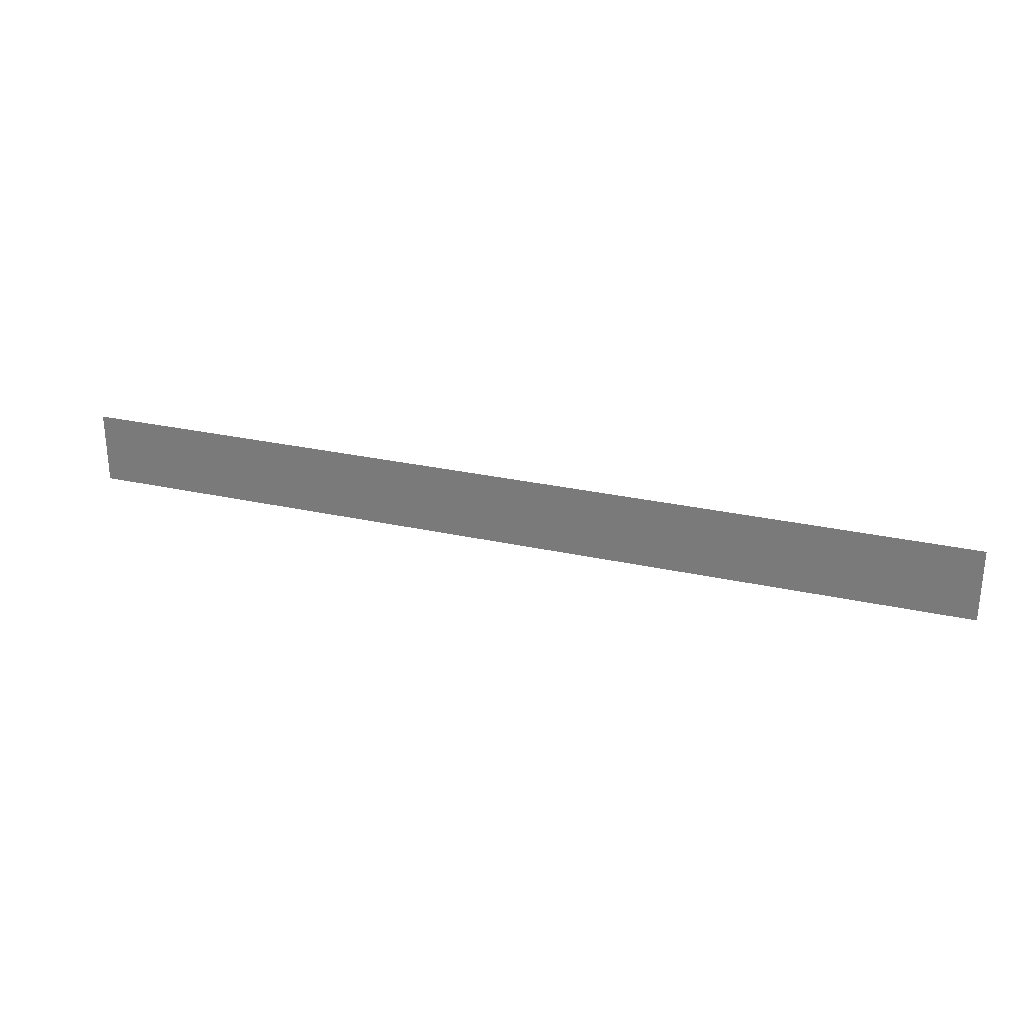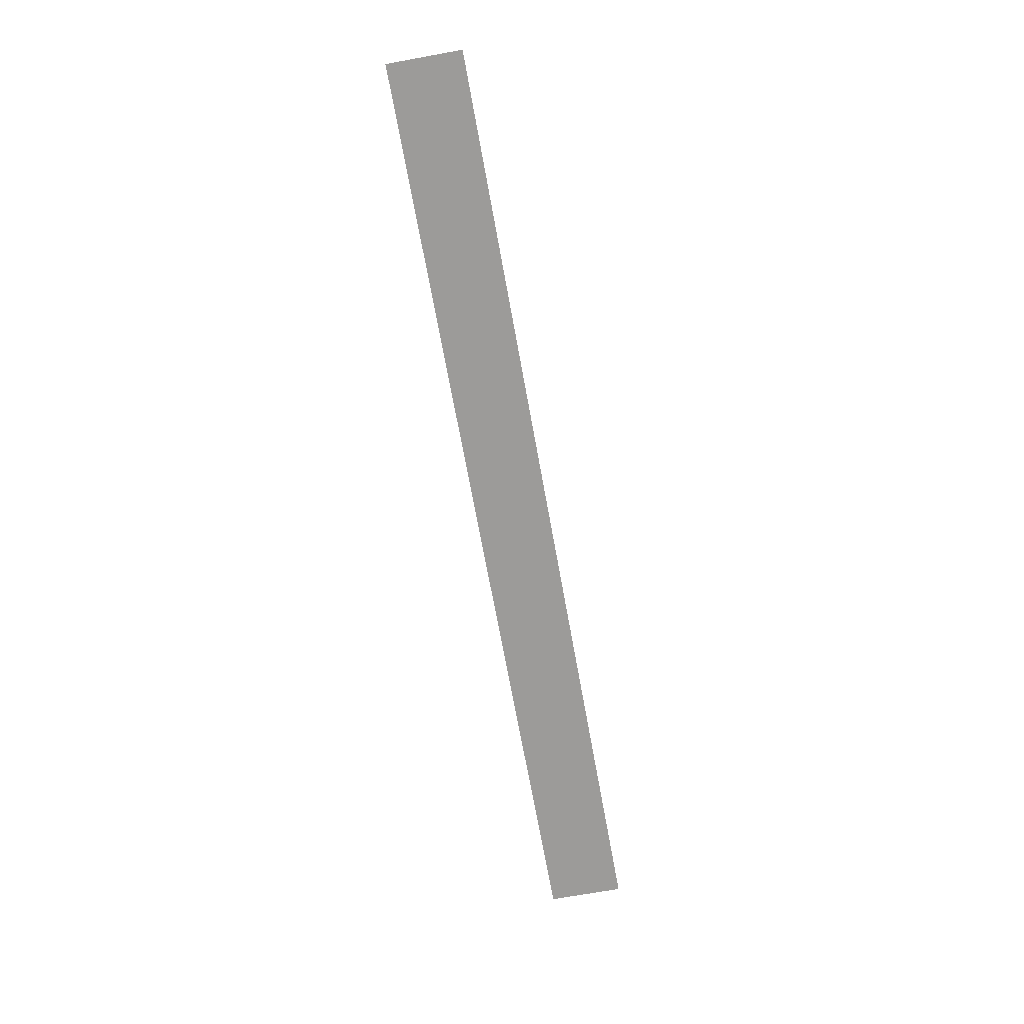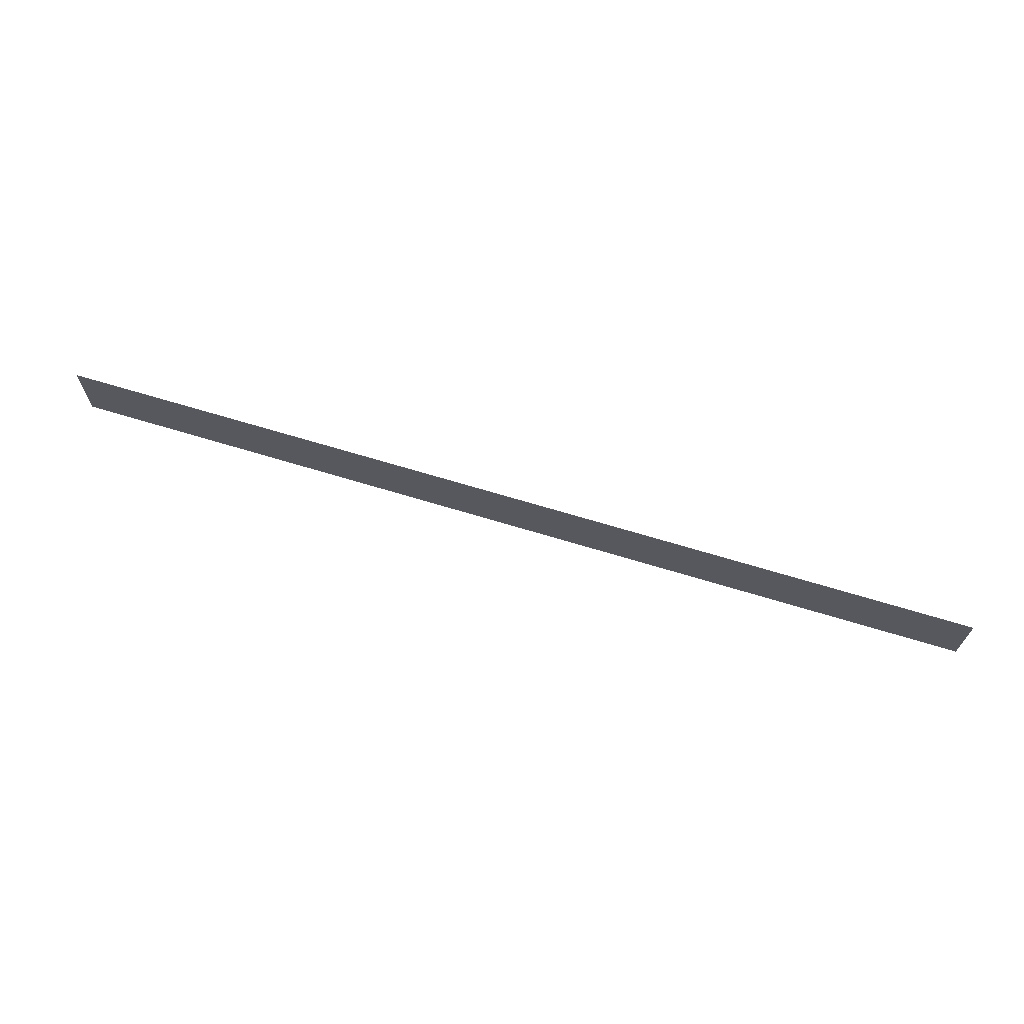
<metadata>
{"format":"obj","ext":"obj","renderer":"f3d","projection":"perspective","resolution":1024,"background":"white","views":[{"elev":27.8,"azim":18.8,"up":"+Y"},{"elev":-69.9,"azim":-79.7,"up":"+Z"},{"elev":67.7,"azim":-163.0,"up":"+Y"}]}
</metadata>
<code>
g sbg_desertmbg001_ground_c_tex
v 10.39 0.2888 5.242e-05
v 21.64 0.2888 5.242e-05
v 21.64 3.745 5.226e-05
v 10.39 3.745 5.226e-05
v -10.39 3.745 4.913e-05
v -10.39 0.2888 4.928e-05
v -21.64 0.2888 4.928e-05
v -21.64 3.745 4.913e-05
g sbg_desertmbg001_ground_c_tex_0
f 3 2 1
f 4 3 1
f 5 4 1
f 6 5 1
f 6 7 5
f 7 8 5

</code>
